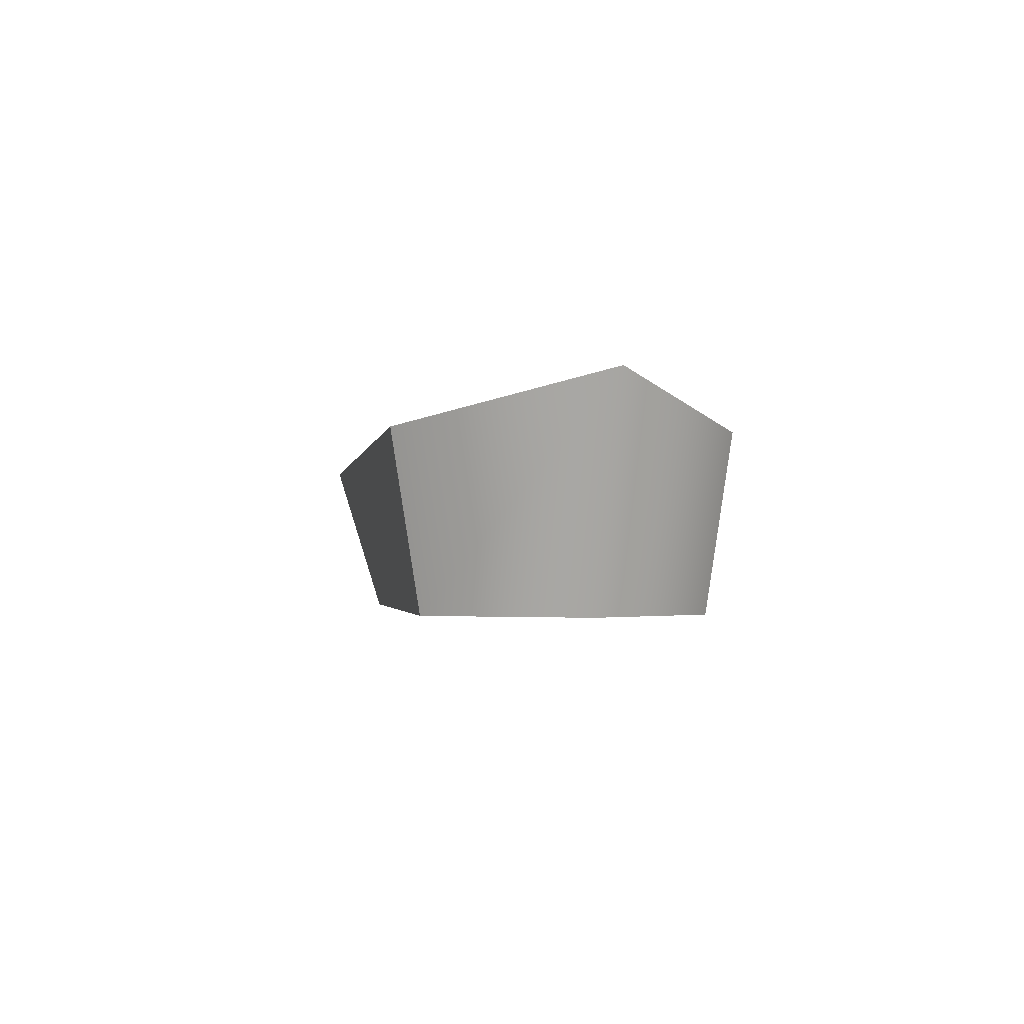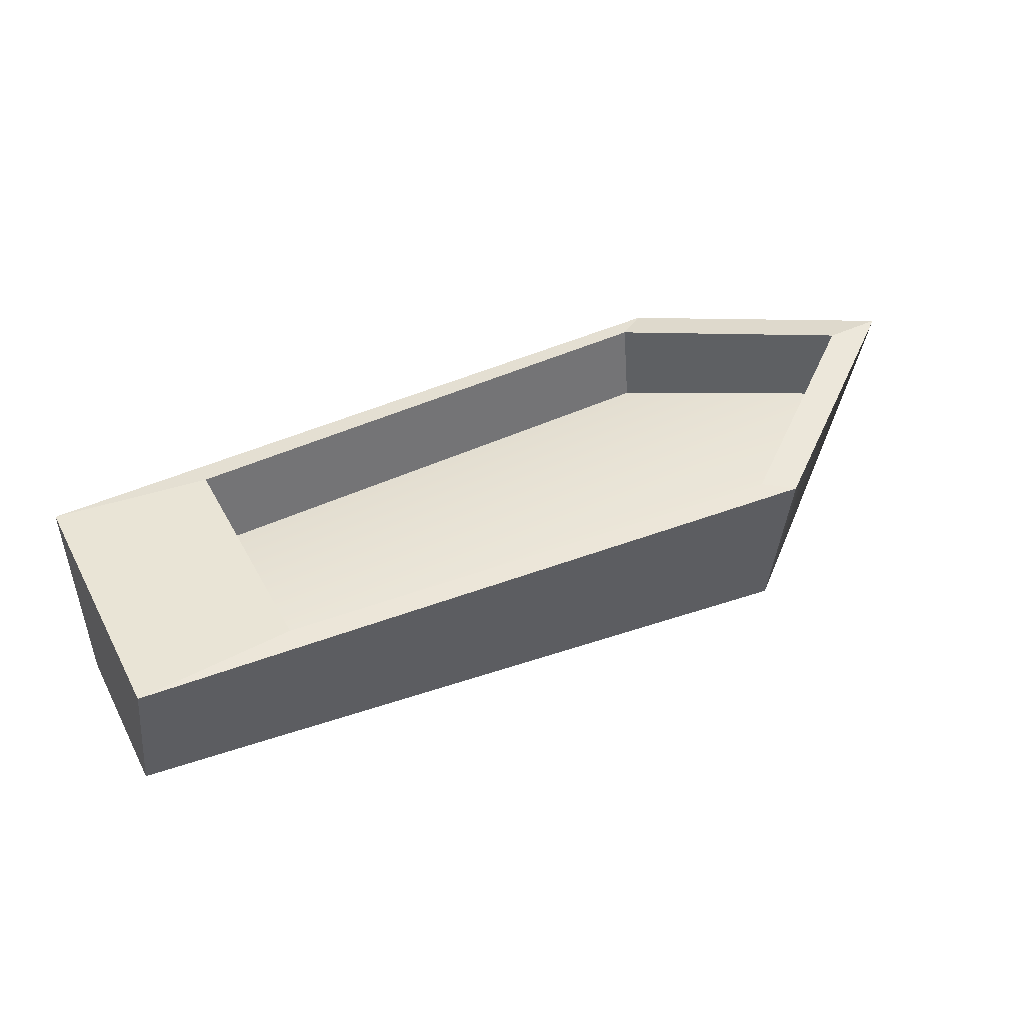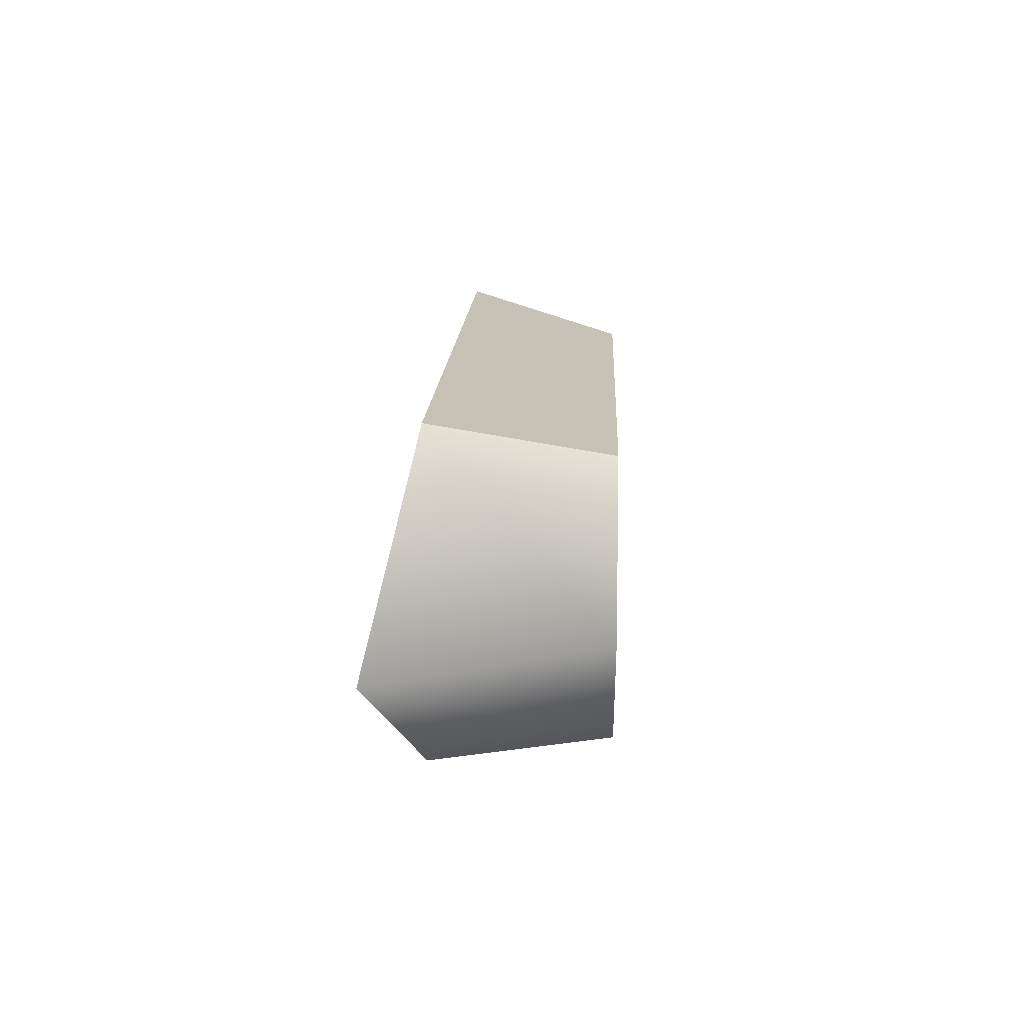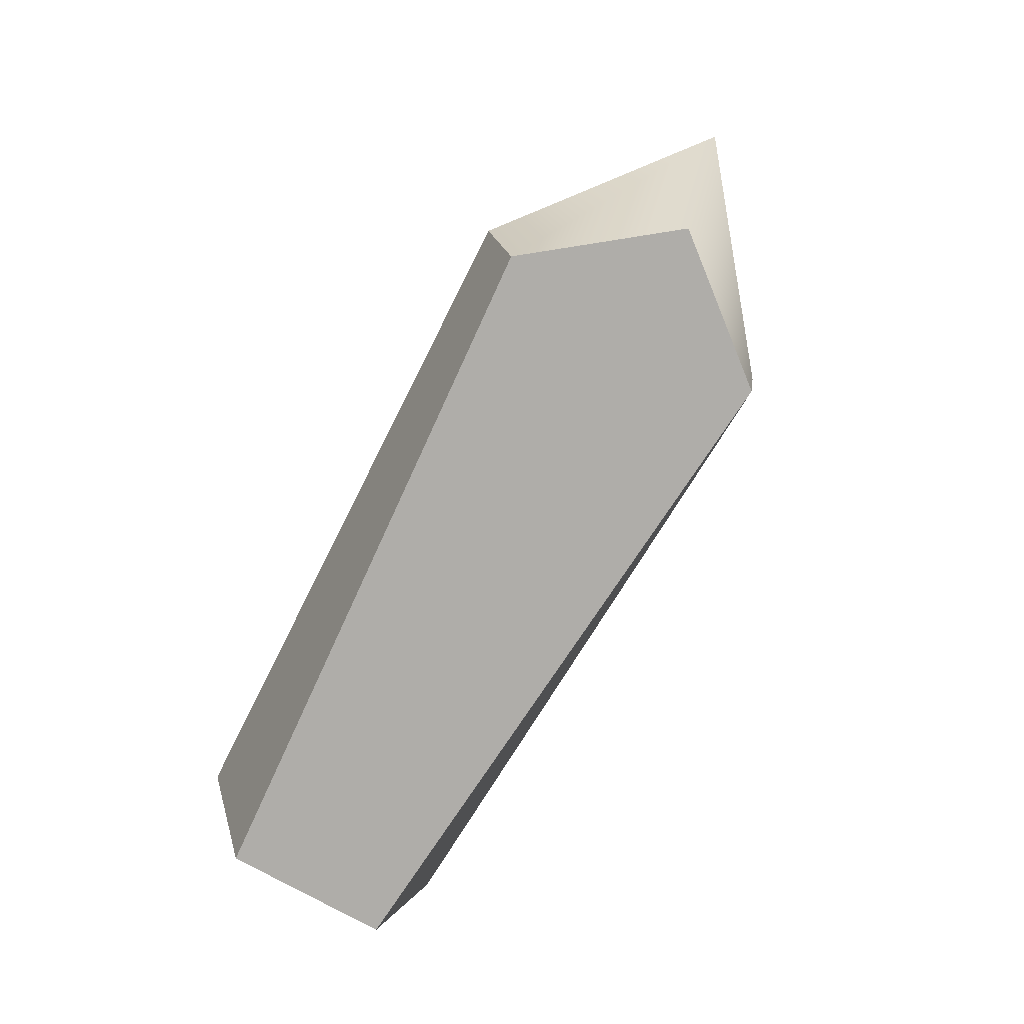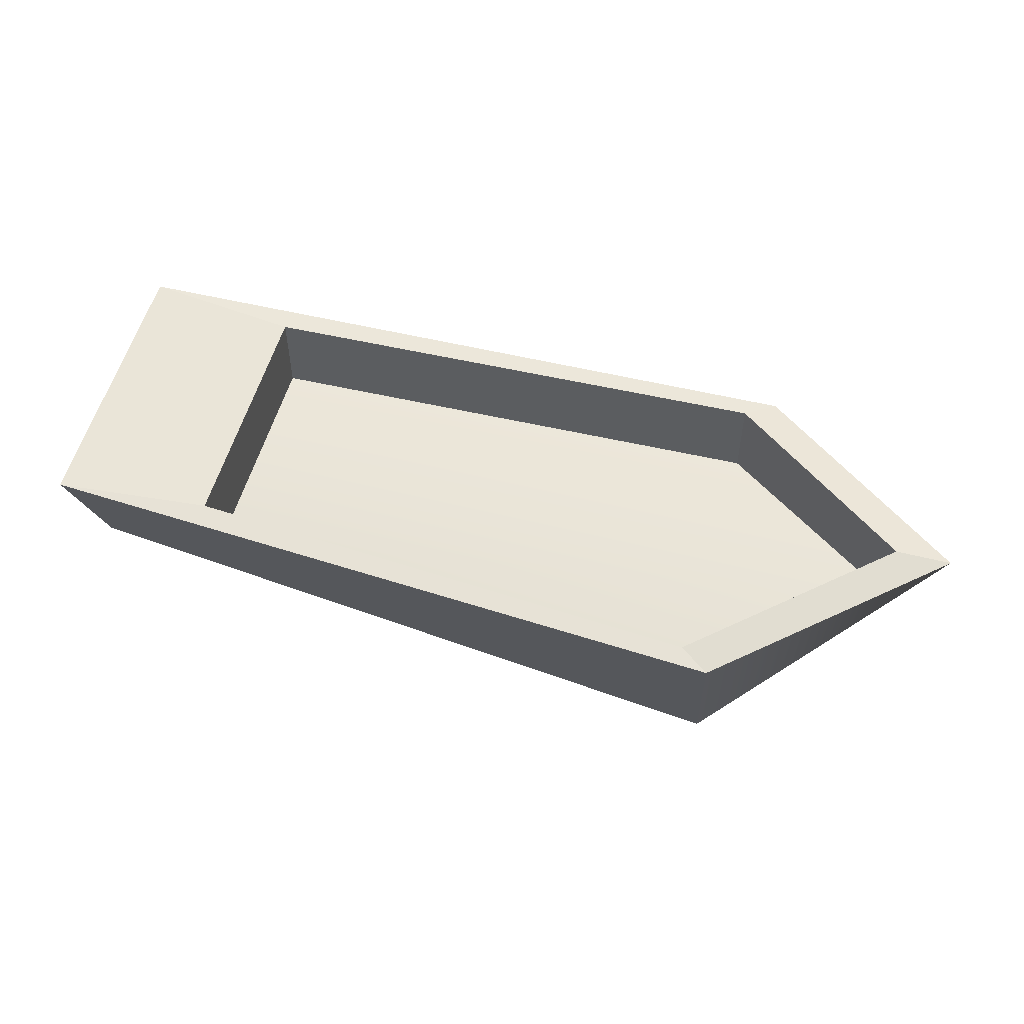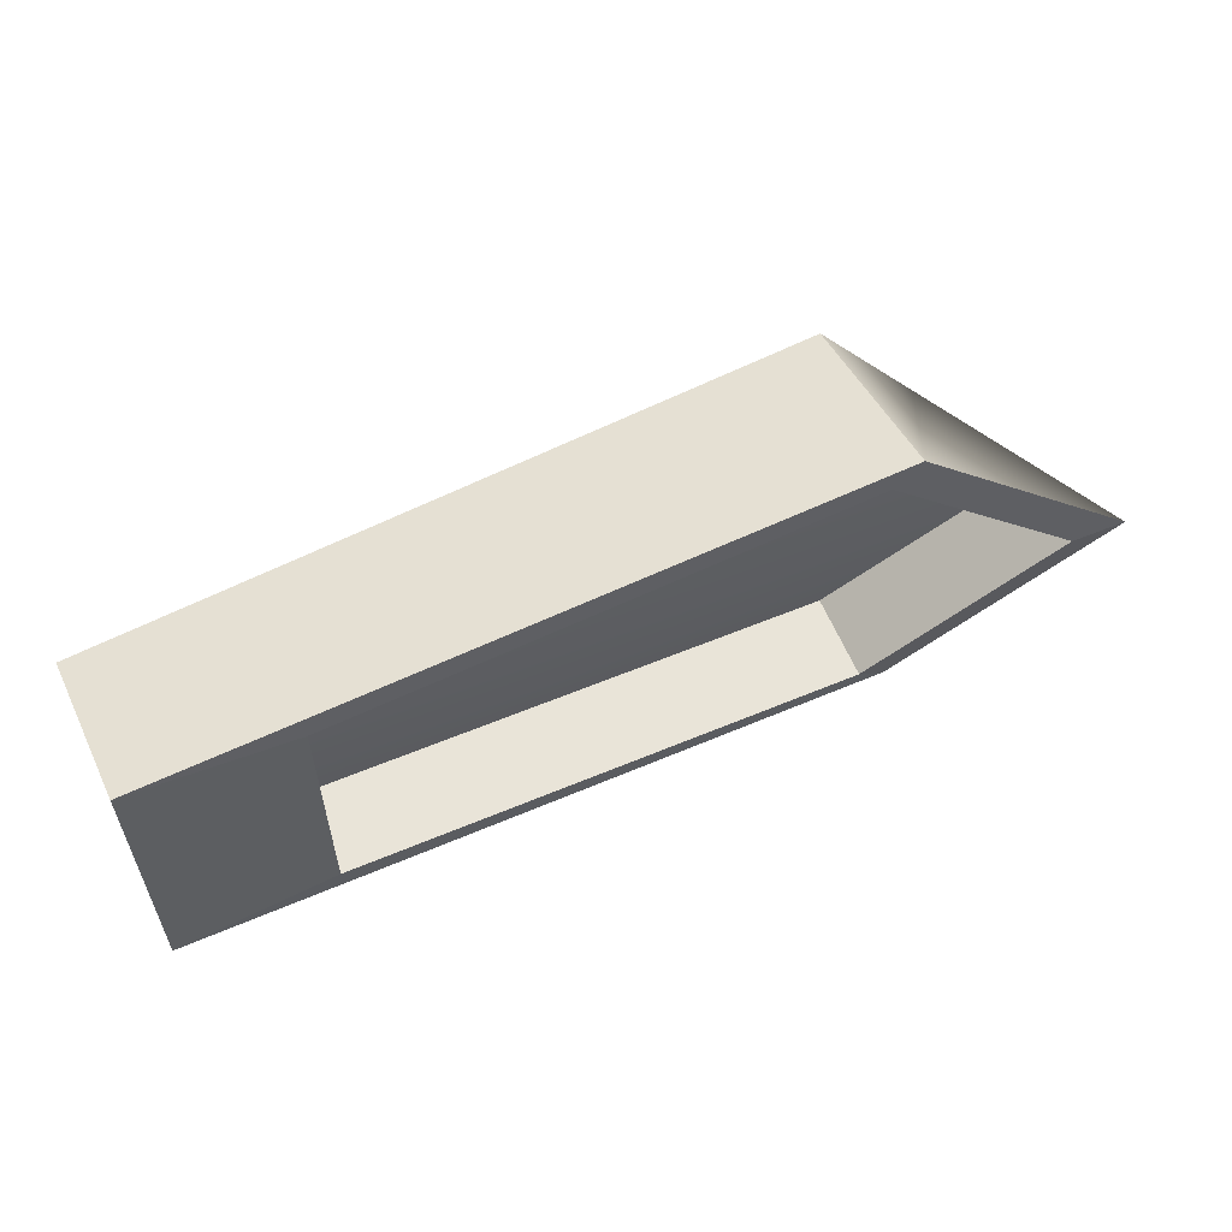
<metadata>
{"format":"obj","ext":"obj","renderer":"f3d","projection":"perspective","resolution":1024,"background":"white","views":[{"elev":-2.1,"azim":-101.7,"up":"+Y"},{"elev":42.5,"azim":153.6,"up":"+Y"},{"elev":18.8,"azim":-87.4,"up":"+Z"},{"elev":-77.3,"azim":-119.1,"up":"+Y"},{"elev":58.2,"azim":-163.8,"up":"+Y"},{"elev":57.4,"azim":154.5,"up":"+Z"}]}
</metadata>
<code>
v -2.759 -0.8012 1.049
v 2.565 -0.8012 0.6442
v -2.759 0.5332 1.264
v 2.565 0.498 1.049
v -2.759 0.5332 -1.267
v 2.565 0.498 -1.052
v -2.759 -0.8012 -1.052
v 2.565 -0.8012 -0.6472
v -4.331 0.8145 0.005263
v -3.586 -0.8012 0.005263
v 2.565 -0.8012 0.005263
v 2.565 0.498 0.005263
v -2.536 0.5478 1.114
v 1.378 0.5168 0.9243
v 1.378 0.5168 0.004459
v -3.921 0.7957 0.004459
v 1.378 0.5168 -0.9273
v -2.536 0.5478 -1.117
v -2.555 -0.08838 1.049
v 1.358 -0.1194 0.8599
v 1.358 -0.1195 0.004093
v -3.941 0.1594 0.004093
v 1.358 -0.1195 -0.8636
v -2.555 -0.08845 -1.053
f 1 2 4 3
f 19 20 21 22
f 5 6 8 7
f 10 11 2 1
f 2 11 12 4
f 10 1 3 9
f 7 10 9 5
f 7 8 11 10
f 12 11 8 6
f 22 21 23 24
f 3 4 14 13
f 4 12 15 14
f 9 3 13 16
f 12 6 17 15
f 6 5 18 17
f 5 9 16 18
f 13 14 20 19
f 14 15 21 20
f 16 13 19 22
f 15 17 23 21
f 17 18 24 23
f 18 16 22 24

</code>
